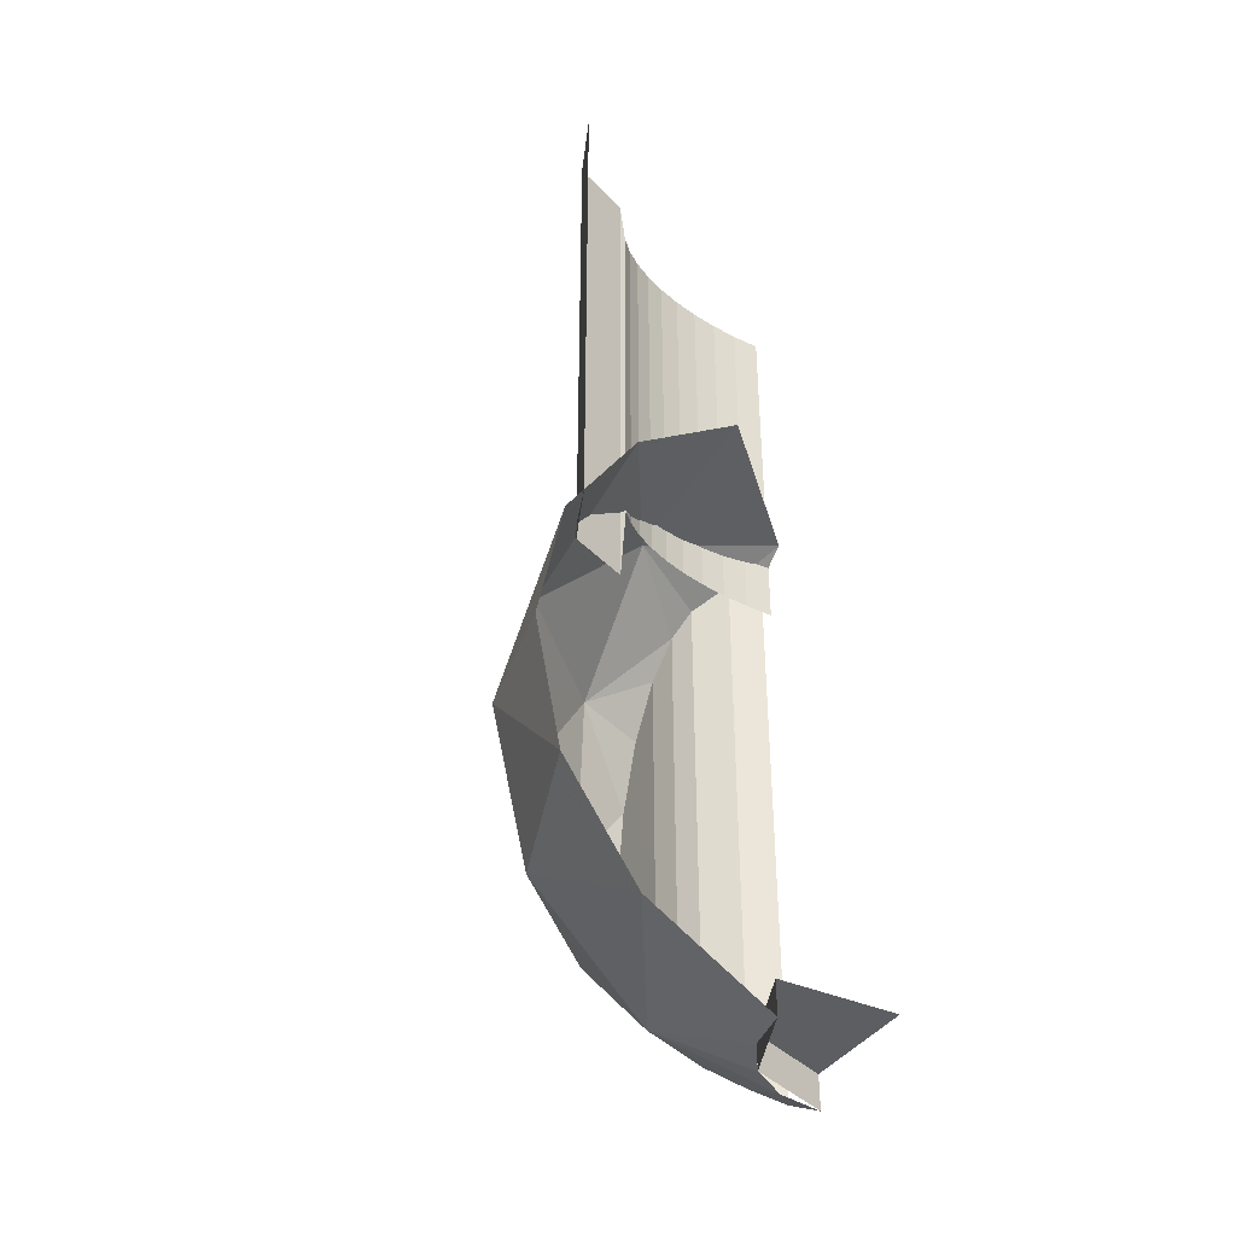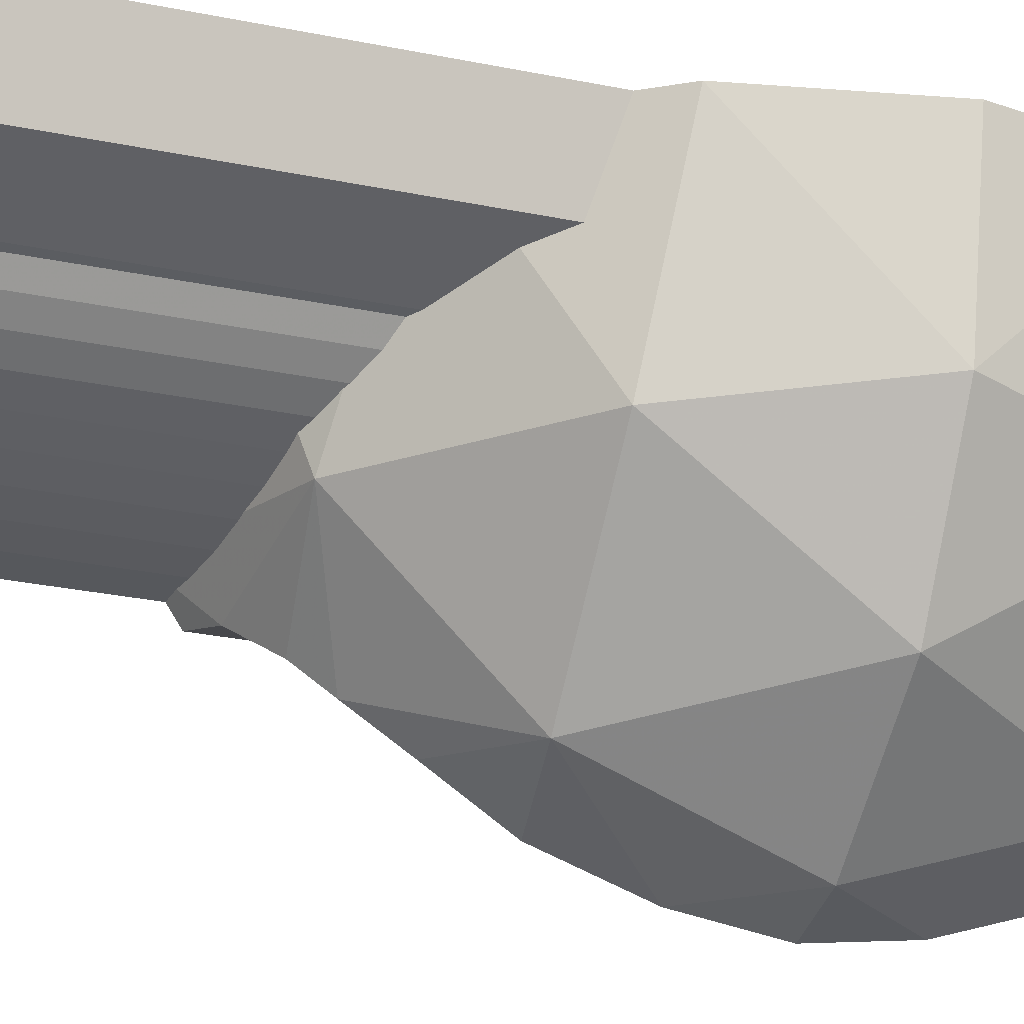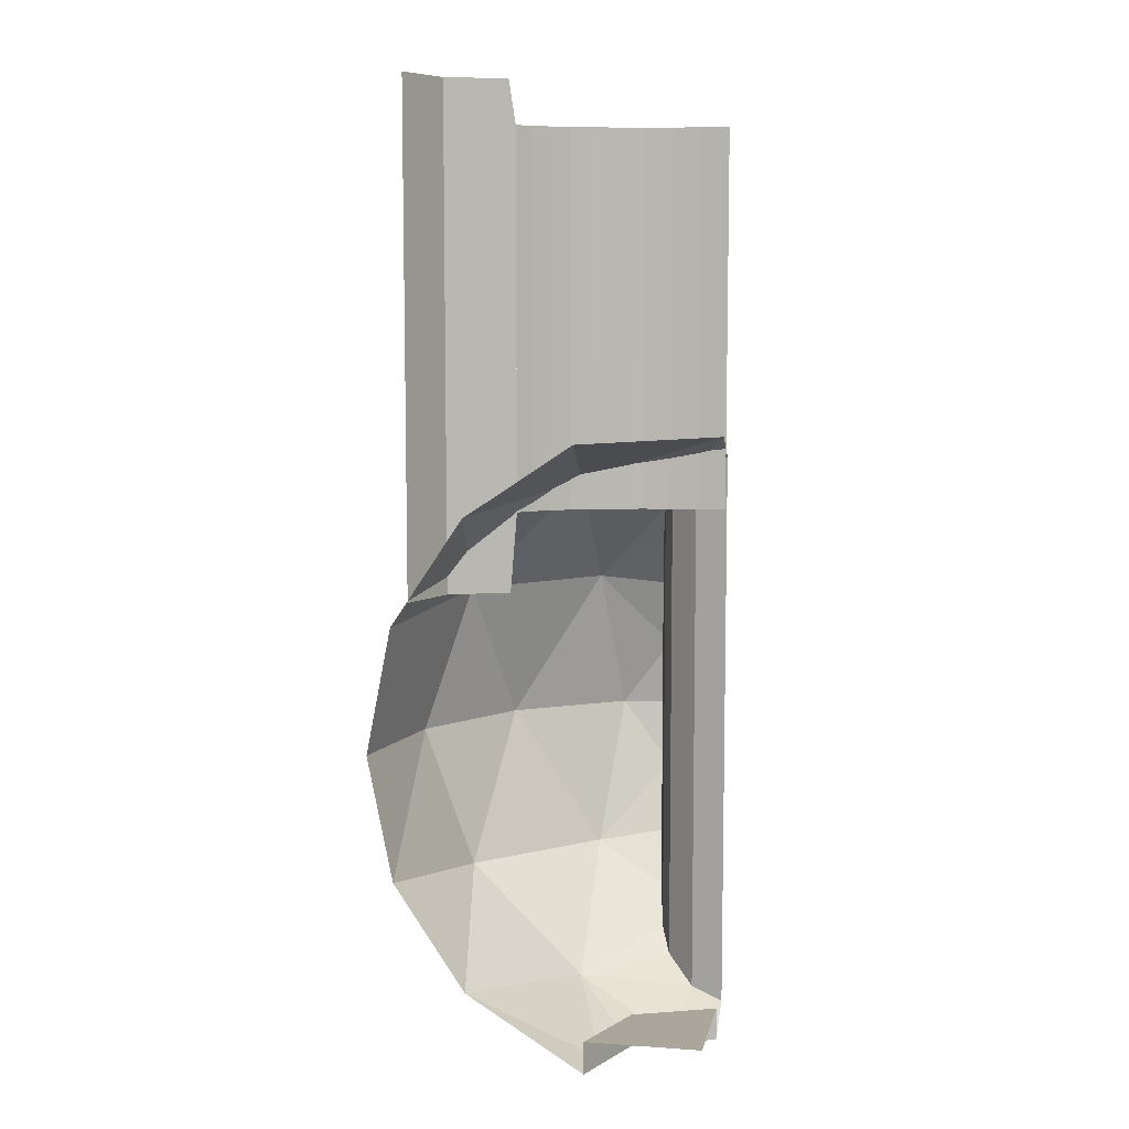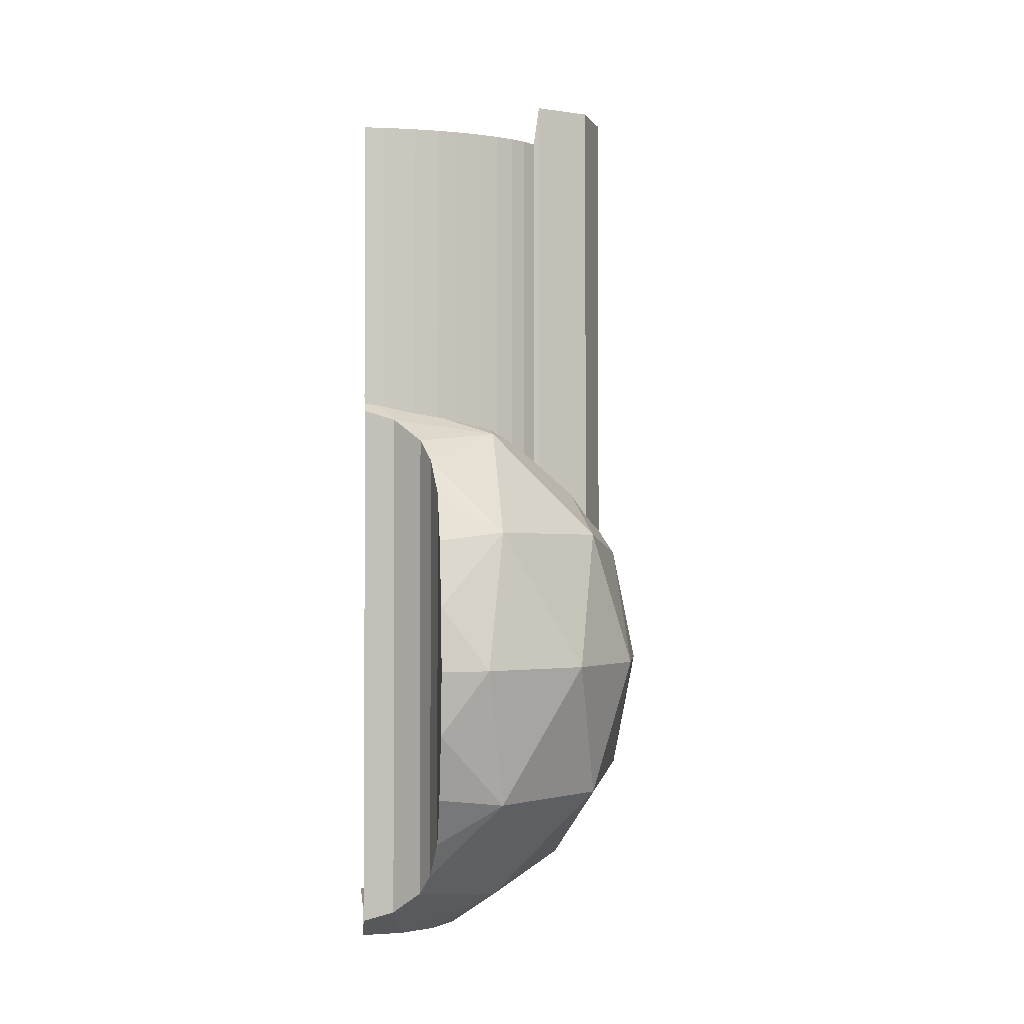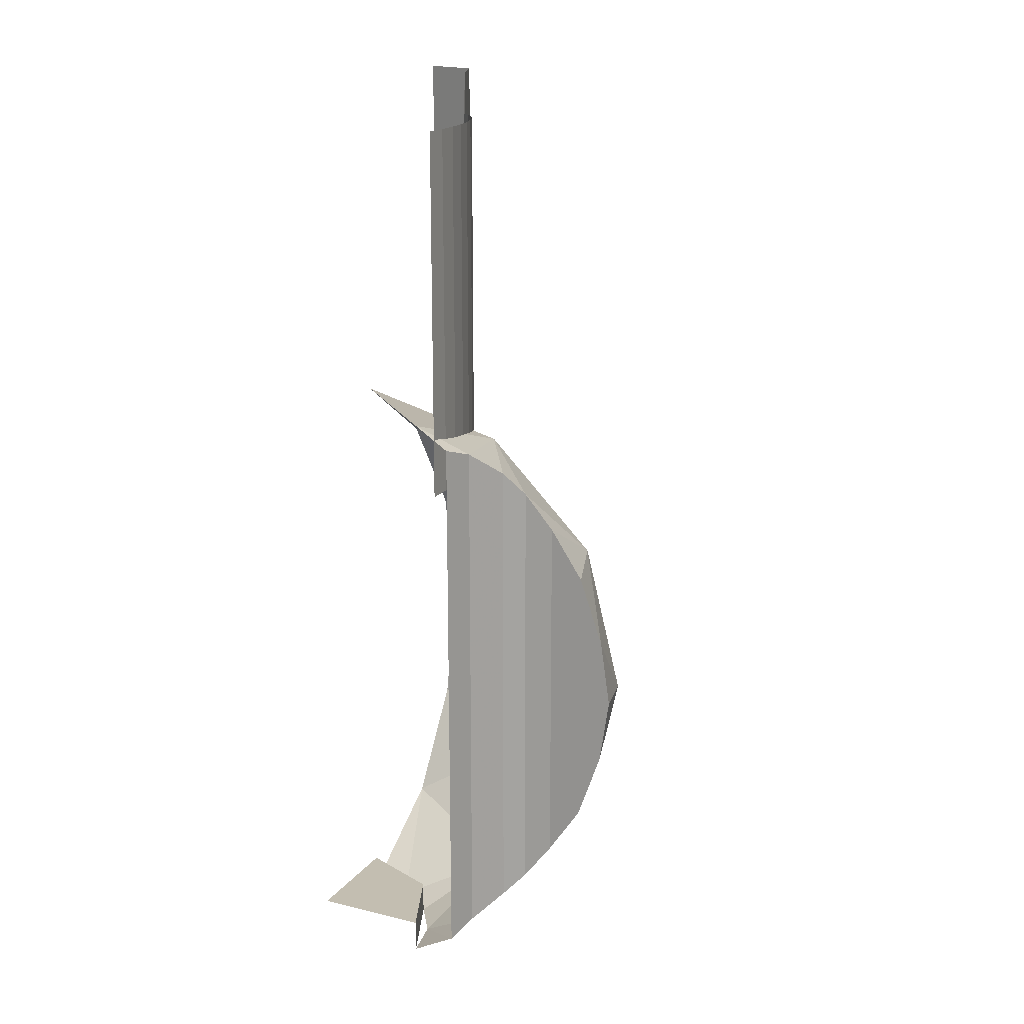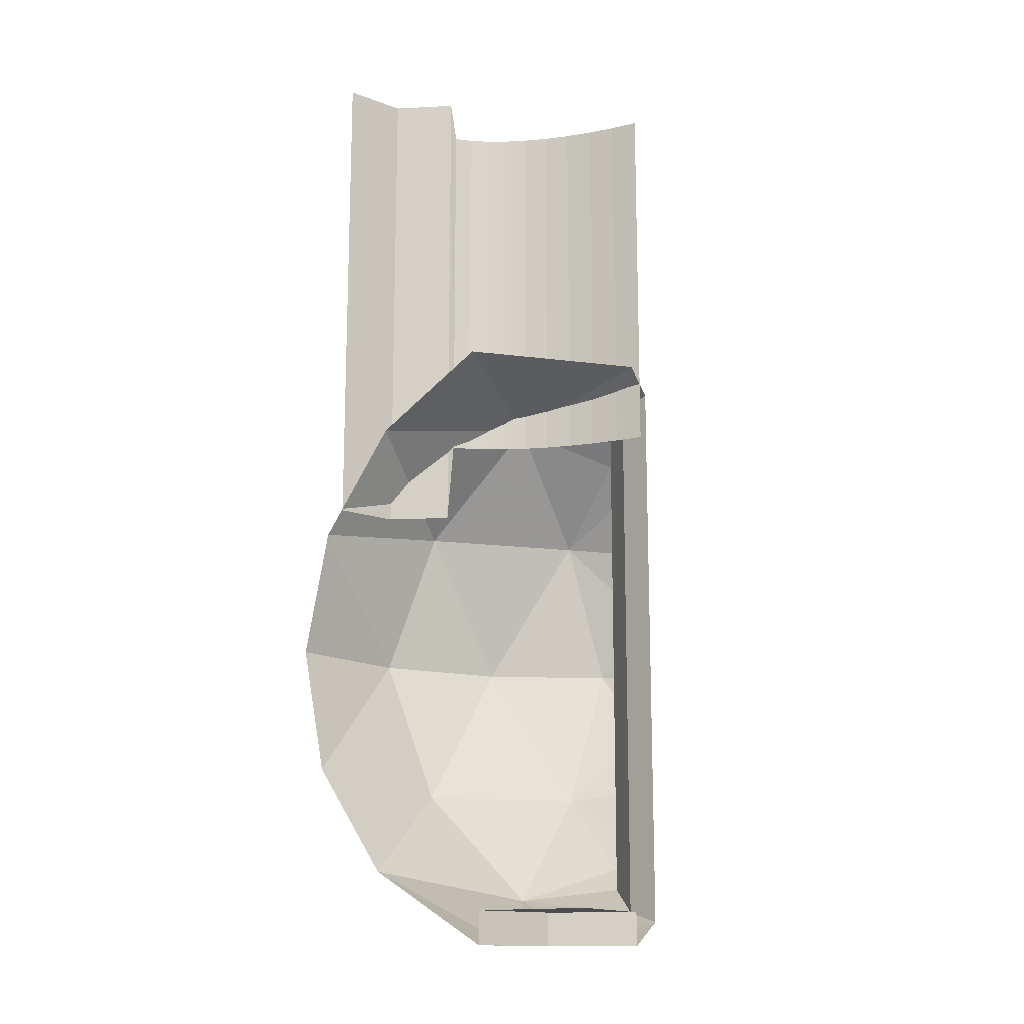
<metadata>
{"format":"obj","ext":"obj","renderer":"f3d","projection":"perspective","resolution":1024,"background":"white","views":[{"elev":-38.8,"azim":150.6,"up":"+Z"},{"elev":-26.6,"azim":71.6,"up":"+Y"},{"elev":7.9,"azim":-169.0,"up":"+Z"},{"elev":-1.8,"azim":-5.9,"up":"+Z"},{"elev":17.2,"azim":-64.6,"up":"+Z"},{"elev":-14.7,"azim":-151.2,"up":"+Z"}]}
</metadata>
<code>
v 0.3984 -0.08839 0.2292
v 0.435 0 0.2292
v 0.435 0 0.9807
v 0.3984 -0.08839 0.9807
v 0.31 -0.125 0.2292
v 0.3984 -0.08839 0.2292
v 0.3984 -0.08839 0.9807
v 0.31 -0.125 0.9807
v 0 -0.2225 0.915
v 0.04241 -0.2212 0.915
v 0.04241 -0.2212 0.35
v 0 -0.2225 0.35
v 0.04241 -0.2212 0.915
v 0.08411 -0.2172 0.915
v 0.08411 -0.2172 0.35
v 0.04241 -0.2212 0.35
v 0.08411 -0.2172 0.915
v 0.1244 -0.2107 0.915
v 0.1244 -0.2107 0.35
v 0.08411 -0.2172 0.35
v 0.1244 -0.2107 0.915
v 0.1625 -0.2017 0.915
v 0.1625 -0.2017 0.35
v 0.1244 -0.2107 0.35
v 0.1625 -0.2017 0.915
v 0.1979 -0.1905 0.915
v 0.1979 -0.1905 0.35
v 0.1625 -0.2017 0.35
v 0.1979 -0.1905 0.915
v 0.2298 -0.1771 0.915
v 0.2298 -0.1771 0.35
v 0.1979 -0.1905 0.35
v 0.2298 -0.1771 0.915
v 0.2579 -0.1619 0.915
v 0.2579 -0.1619 0.35
v 0.2298 -0.1771 0.35
v 0.2579 -0.1619 0.915
v 0.2814 -0.145 0.915
v 0.2814 -0.145 0.35
v 0.2579 -0.1619 0.35
v 0.2814 -0.145 0.915
v 0.3003 -0.1268 0.915
v 0.3003 -0.1268 0.35
v 0.2814 -0.145 0.35
v 0.31 -0.125 0.9807
v 0.3003 -0.1268 0.915
v 0.3003 -0.1268 0.35
v 0.31 -0.125 0.2292
v 0 0 -0.415
v 0.175 0 -0.415
v 0.1237 -0.1237 -0.415
v 0 0 -0.415
v 0.1237 -0.1237 -0.415
v 0 -0.175 -0.415
v 0.1237 -0.1237 -0.415
v 0.175 0 -0.415
v 0.175 0 -0.465
v 0.1237 -0.1237 -0.465
v 0 -0.175 -0.415
v 0.1237 -0.1237 -0.415
v 0.1237 -0.1237 -0.465
v 0 -0.175 -0.465
v 0.462 0 -0.1913
v 0.5 0 0
v 0.462 -0.1913 0
v 0.3918 -0.2197 -0.2197
v 0.462 0 -0.1913
v 0.462 -0.1913 0
v 0.3918 -0.2197 -0.2197
v 0.462 -0.1913 0
v 0.3535 -0.3535 0
v 0.2197 -0.3918 -0.2197
v 0.3918 -0.2197 -0.2197
v 0.3535 -0.3535 0
v 0.2197 -0.3918 -0.2197
v 0.3535 -0.3535 0
v 0.1913 -0.462 0
v 0.3535 0 -0.3535
v 0.462 0 -0.1913
v 0.3918 -0.2197 -0.2197
v 0.2197 -0.2197 -0.3918
v 0.3535 0 -0.3535
v 0.3918 -0.2197 -0.2197
v 0.2197 -0.2197 -0.3918
v 0.3918 -0.2197 -0.2197
v 0.2197 -0.3918 -0.2197
v 0.3535 0 -0.3535
v 0.2197 -0.2197 -0.3918
v 0.1617 -0.06698 -0.465
v 0 -0.244 -0.4278
v 0 -0.175 -0.465
v 0.06698 -0.1617 -0.465
v 0.06698 -0.1617 -0.465
v 0.04901 -0.2587 -0.4116
v 0 -0.244 -0.4278
v 0.04901 -0.2587 -0.4116
v 0.2197 -0.2197 -0.3918
v 0.09095 -0.2981 -0.3744
v 0.09095 -0.2981 -0.3744
v 0.2197 -0.2197 -0.3918
v 0.1062 -0.331 -0.3398
v 0.1062 -0.331 -0.3398
v 0.2197 -0.2197 -0.3918
v 0.2197 -0.3918 -0.2197
v 0.1062 -0.331 -0.3398
v 0.2197 -0.3918 -0.2197
v 0.115 -0.3736 -0.2834
v 0.115 -0.4252 -0.2062
v 0.115 -0.3736 -0.2834
v 0.2197 -0.3918 -0.2197
v 0.115 -0.4252 -0.2062
v 0.2197 -0.3918 -0.2197
v 0.115 -0.462 -0.1013
v 0.115 -0.462 -0.1013
v 0.2197 -0.3918 -0.2197
v 0.1913 -0.462 0
v 0.115 -0.462 -0.1013
v 0.1913 -0.462 0
v 0.115 -0.4771 0
v 0.5 0 0
v 0.462 0 0.1913
v 0.462 -0.1913 0
v 0.462 0 0.1913
v 0.3918 -0.2197 0.2197
v 0.462 -0.1913 0
v 0.462 -0.1913 0
v 0.3918 -0.2197 0.2197
v 0.3535 -0.3535 0
v 0.3918 -0.2197 0.2197
v 0.2197 -0.3918 0.2197
v 0.3535 -0.3535 0
v 0.3535 -0.3535 0
v 0.2197 -0.3918 0.2197
v 0.1913 -0.462 0
v 0.462 0 0.1913
v 0.3535 0 0.3535
v 0.3918 -0.2197 0.2197
v 0.3535 0 0.3535
v 0.2197 -0.2197 0.3918
v 0.3918 -0.2197 0.2197
v 0.3918 -0.2197 0.2197
v 0.2197 -0.2197 0.3918
v 0.2197 -0.3918 0.2197
v 0.3535 0 0.3535
v 0.1913 0 0.462
v 0.2197 -0.2197 0.3918
v 0.1913 0 0.462
v 0 -0.1913 0.462
v 0.2197 -0.2197 0.3918
v 0 -0.1913 0.462
v 0 -0.244 0.4278
v 0.04901 -0.2587 0.4116
v 0 -0.1913 0.462
v 0.04901 -0.2587 0.4116
v 0.2197 -0.2197 0.3918
v 0.2197 -0.2197 0.3918
v 0.04901 -0.2587 0.4116
v 0.09095 -0.2981 0.3744
v 0.2197 -0.2197 0.3918
v 0.09095 -0.2981 0.3744
v 0.1062 -0.331 0.3398
v 0.2197 -0.2197 0.3918
v 0.1062 -0.331 0.3398
v 0.2197 -0.3918 0.2197
v 0.2197 -0.3918 0.2197
v 0.1062 -0.331 0.3398
v 0.115 -0.3736 0.2834
v 0.115 -0.3736 0.2834
v 0.115 -0.4252 0.2062
v 0.2197 -0.3918 0.2197
v 0.2197 -0.3918 0.2197
v 0.115 -0.4252 0.2062
v 0.115 -0.462 0.1013
v 0.2197 -0.3918 0.2197
v 0.115 -0.462 0.1013
v 0.1913 -0.462 0
v 0.1913 -0.462 0
v 0.115 -0.462 0.1013
v 0.115 -0.4771 0
v 0.115 -0.4252 -0.2062
v 0.115 -0.462 -0.1013
v 0.115 -0.462 0.1013
v 0.115 -0.4252 0.2062
v 0.115 -0.4252 -0.2062
v 0.115 -0.4252 0.2062
v 0.115 -0.3736 0.2834
v 0.115 -0.3736 -0.2834
v 0.1062 -0.331 -0.3398
v 0.115 -0.3736 -0.2834
v 0.115 -0.3736 0.2834
v 0.1062 -0.331 0.3398
v 0.09095 -0.2981 -0.3744
v 0.1062 -0.331 -0.3398
v 0.1062 -0.331 0.3398
v 0.09095 -0.2981 0.3744
v 0.04901 -0.2587 -0.4116
v 0.09095 -0.2981 -0.3744
v 0.09095 -0.2981 0.3744
v 0.04901 -0.2587 0.4116
v 0 -0.244 -0.4278
v 0.04901 -0.2587 -0.4116
v 0.04901 -0.2587 0.4116
v 0 -0.244 0.4278
v 0.115 -0.462 -0.1013
v 0.115 -0.4771 0
v 0.115 -0.462 0.1013
v 0.06698 -0.1617 -0.465
v 0.2197 -0.2197 -0.3918
v 0.04901 -0.2587 -0.4116
v 0.2197 -0.2197 -0.3918
v 0.06698 -0.1617 -0.465
v 0.1237 -0.1237 -0.465
v 0.2197 -0.2197 -0.3918
v 0.1237 -0.1237 -0.465
v 0.1617 -0.06698 -0.465
v 0.1617 -0.06698 -0.465
v 0.175 0 -0.465
v 0.3535 0 -0.3535
g mesh7184213
f 1 2 3
f 3 4 1
f 5 6 7
f 7 8 5
g mesh7184215
f 9 11 10
f 11 9 12
f 13 15 14
f 15 13 16
f 17 19 18
f 19 17 20
f 21 23 22
f 23 21 24
f 25 27 26
f 27 25 28
f 29 31 30
f 31 29 32
f 33 35 34
f 35 33 36
f 37 39 38
f 39 37 40
f 41 43 42
f 43 41 44
f 45 46 47
f 47 48 45
g mesh7184219
f 49 50 51
f 52 53 54
g mesh7184221
f 55 56 57
f 57 58 55
f 59 60 61
f 61 62 59
f 63 64 65
f 66 67 68
f 69 70 71
f 72 73 74
f 75 76 77
f 78 79 80
f 81 82 83
f 84 85 86
f 87 88 89
f 90 91 92
f 93 94 95
f 96 97 98
f 99 100 101
f 102 103 104
f 105 106 107
f 108 109 110
f 111 112 113
f 114 115 116
f 117 118 119
f 120 121 122
f 123 124 125
f 126 127 128
f 129 130 131
f 132 133 134
f 135 136 137
f 138 139 140
f 141 142 143
f 144 145 146
f 147 148 149
f 150 151 152
f 153 154 155
f 156 157 158
f 159 160 161
f 162 163 164
f 165 166 167
f 168 169 170
f 171 172 173
f 174 175 176
f 177 178 179
f 180 181 182
f 182 183 180
f 184 185 186
f 186 187 184
f 188 189 190
f 190 191 188
f 192 193 194
f 194 195 192
f 196 197 198
f 198 199 196
f 200 201 202
f 202 203 200
f 204 205 206
f 207 208 209
f 210 211 212
f 213 214 215
f 216 217 218

</code>
